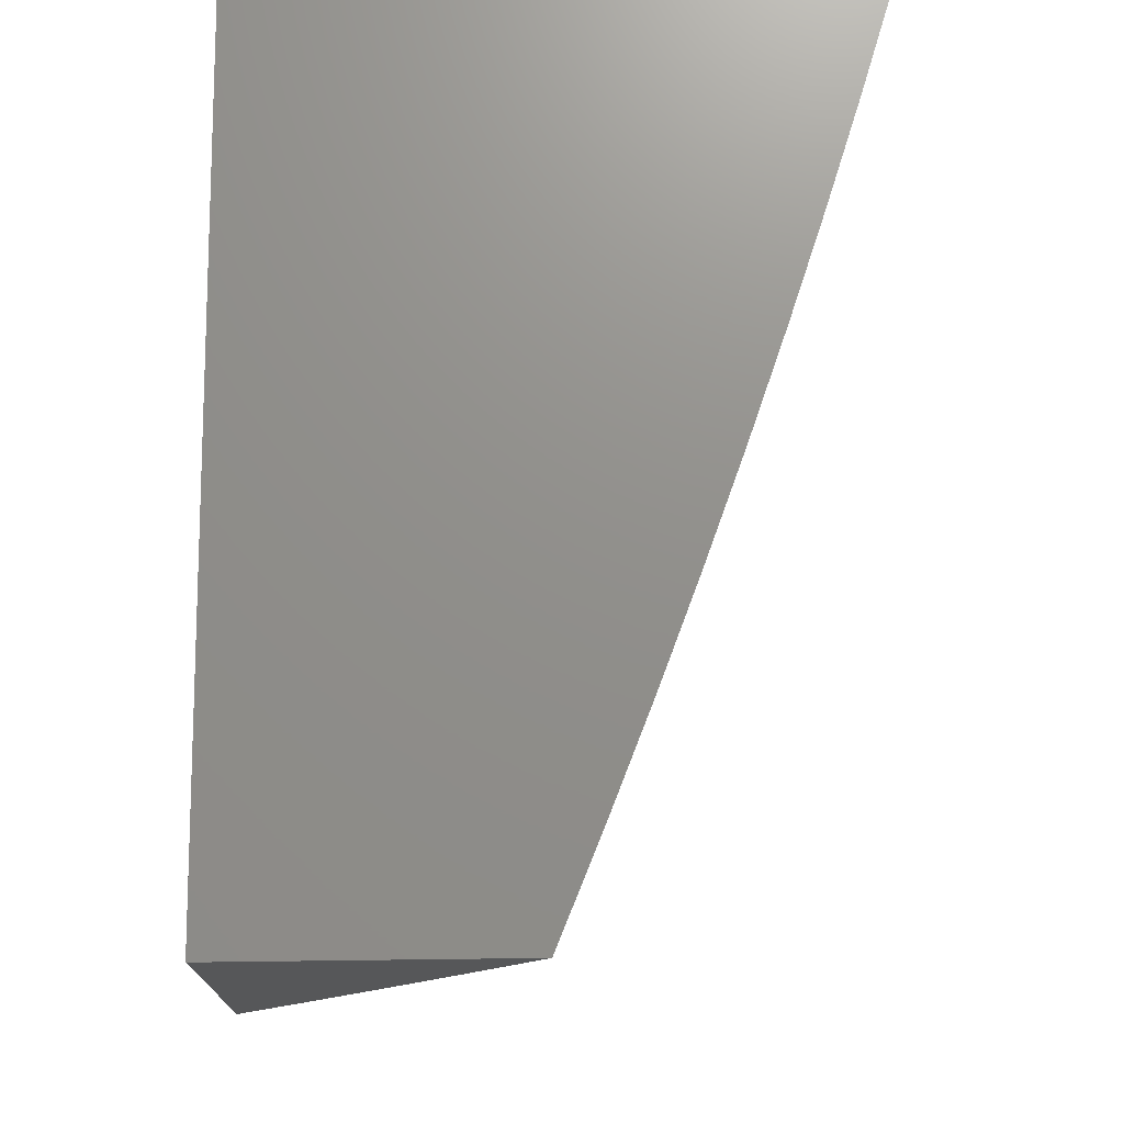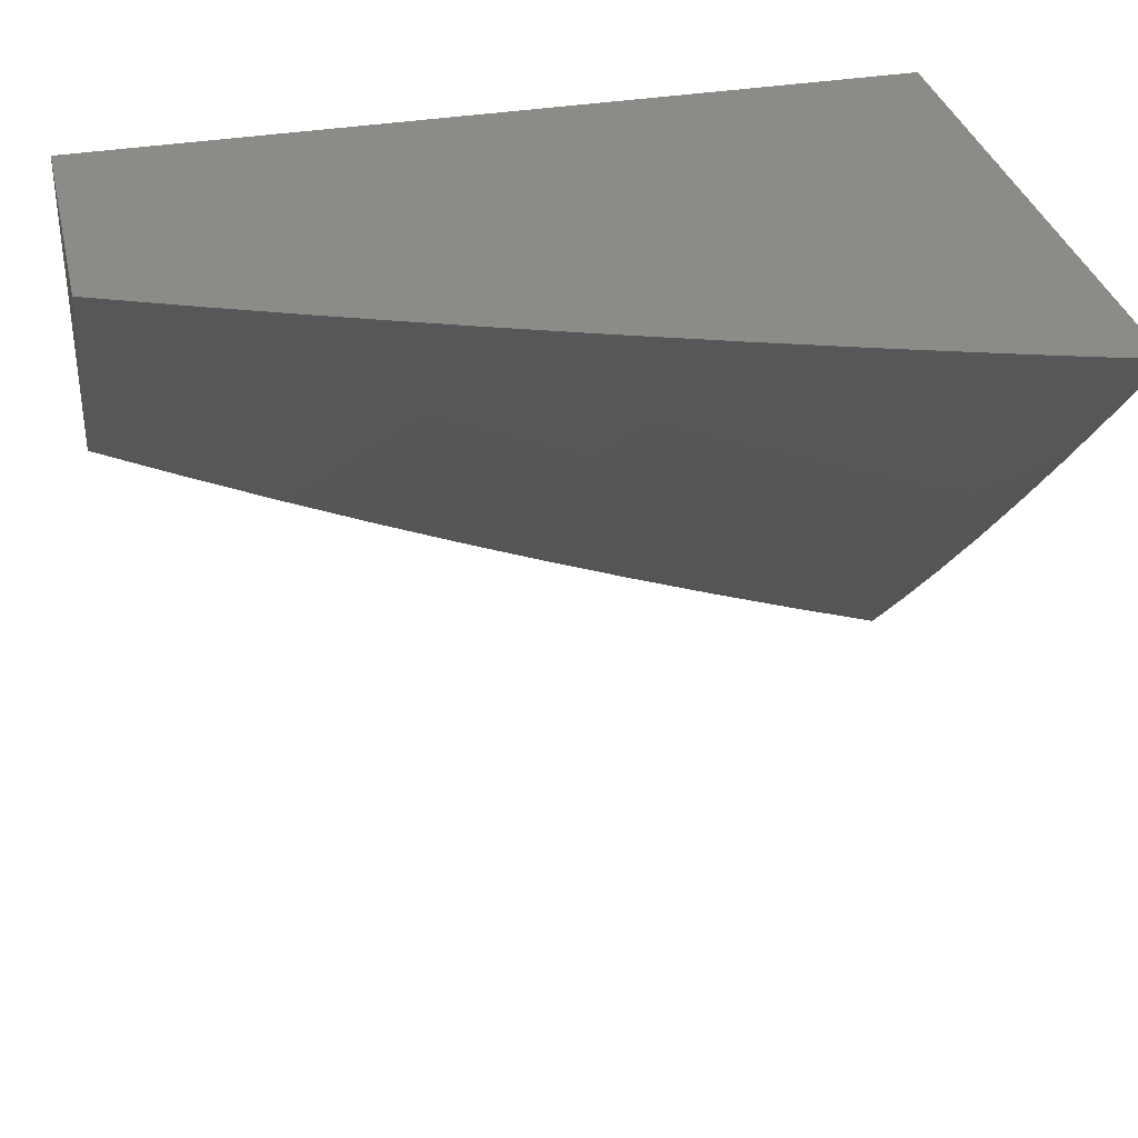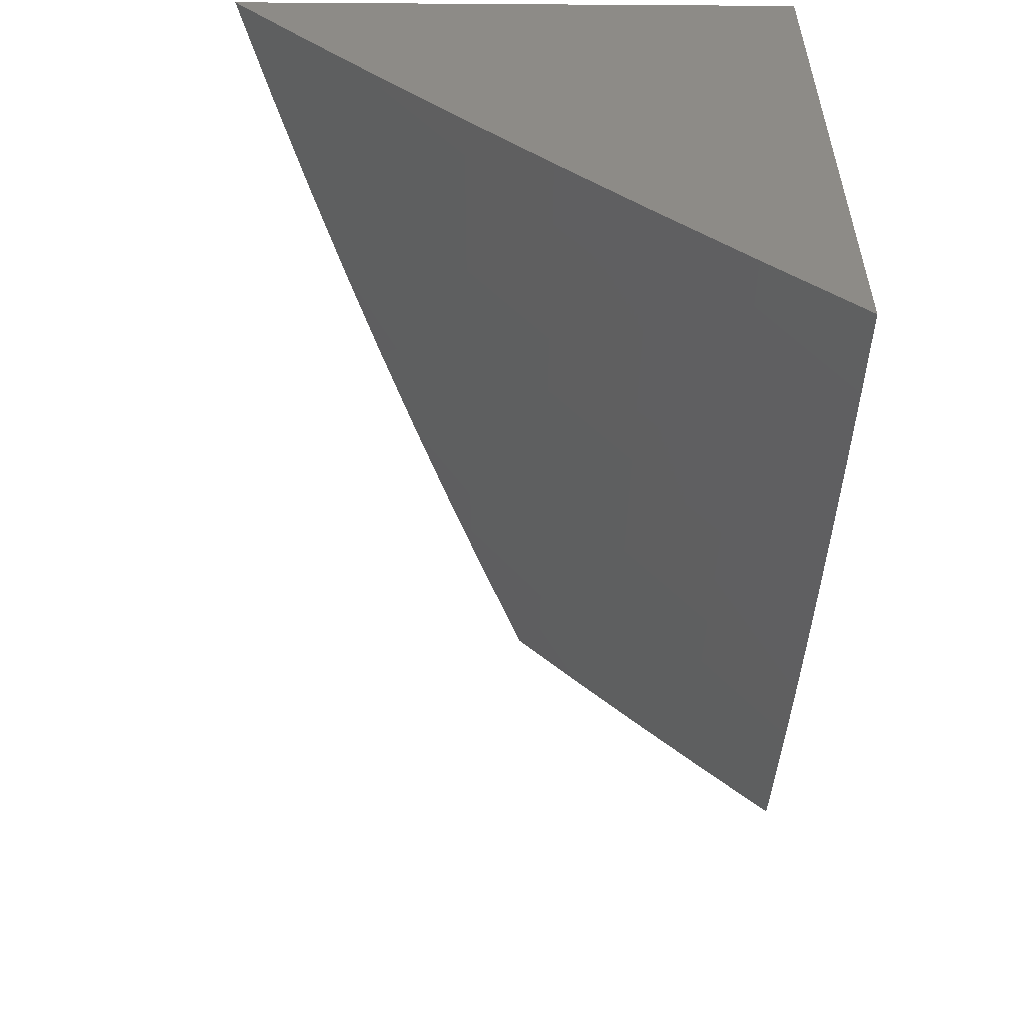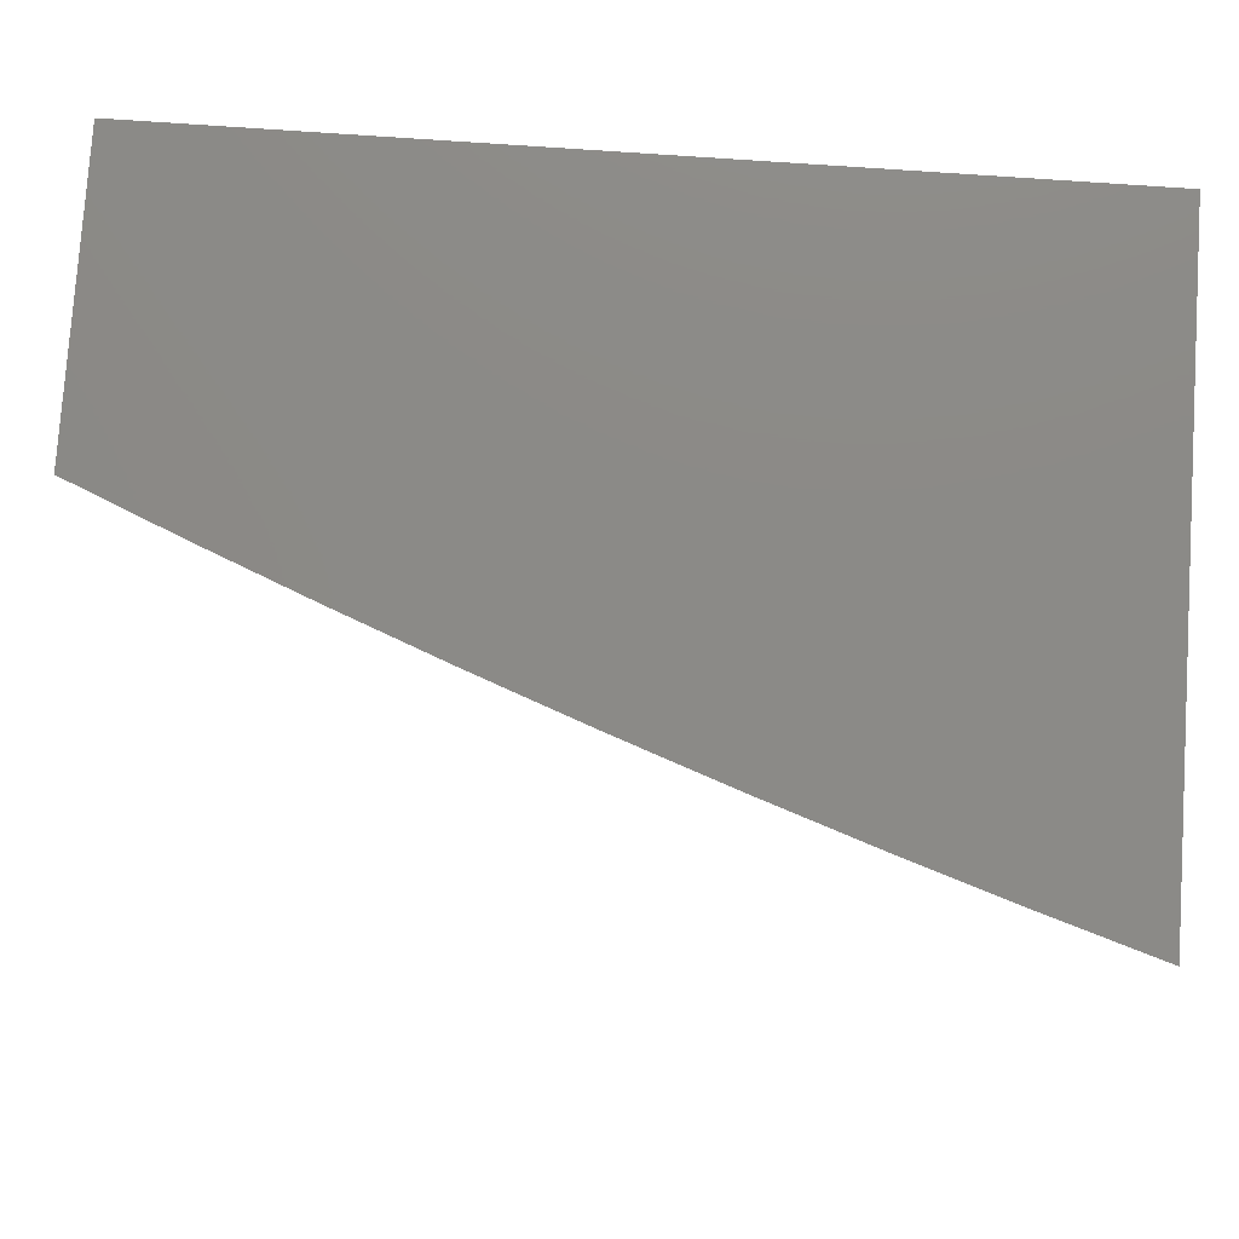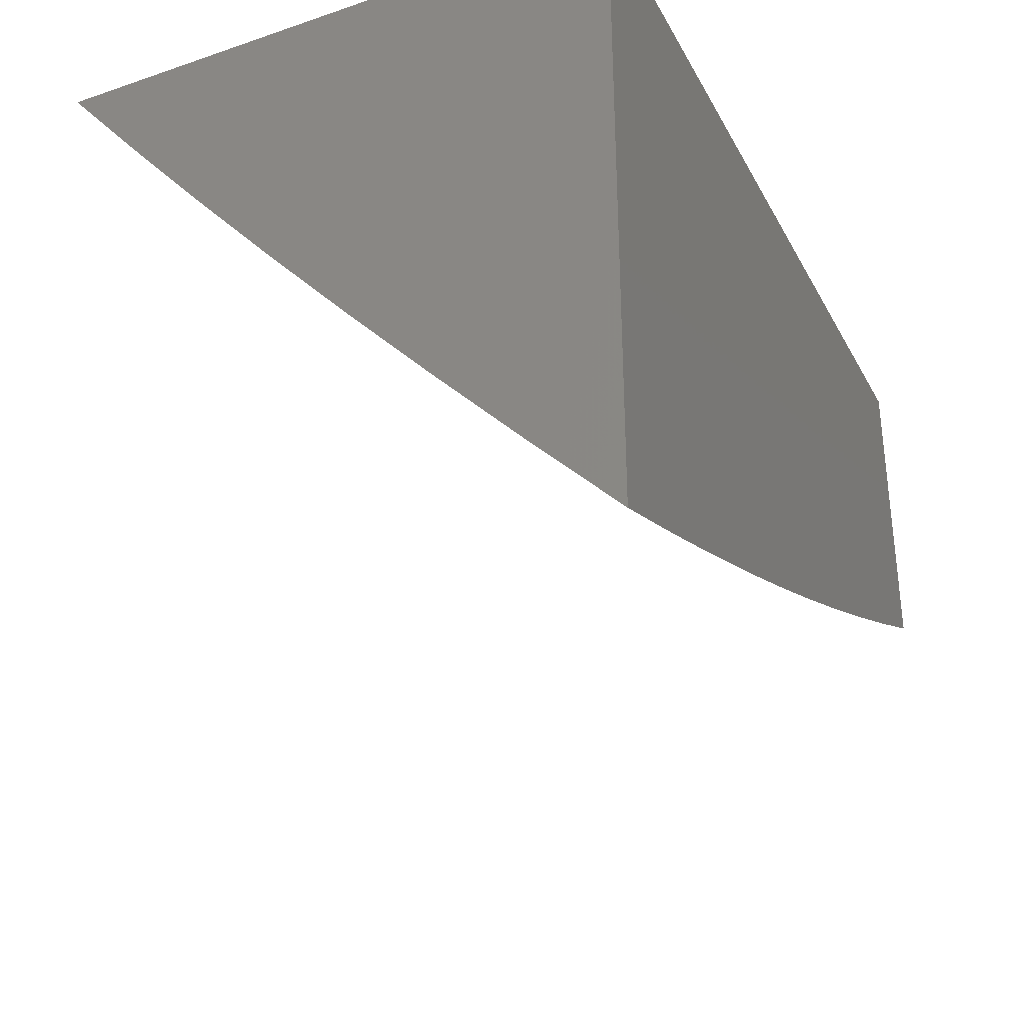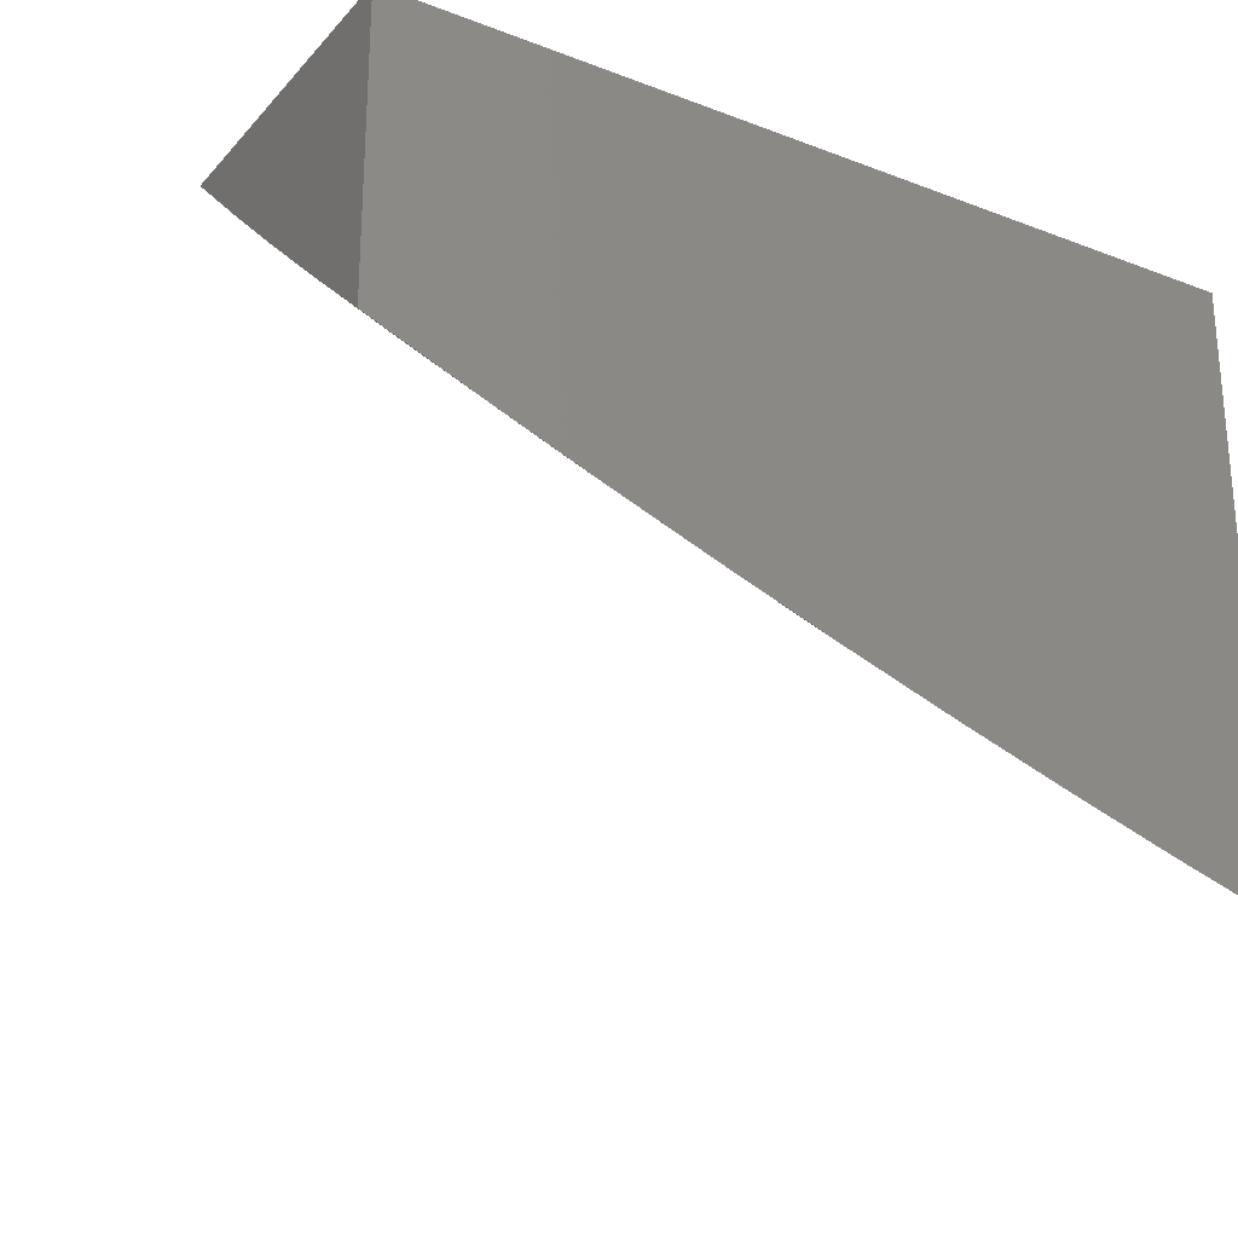
<metadata>
{"format":"stl","ext":"stl","renderer":"f3d","projection":"perspective","resolution":1024,"background":"white","views":[{"elev":72.7,"azim":89.3,"up":"+Y"},{"elev":34.2,"azim":166.8,"up":"+Y"},{"elev":-55.8,"azim":-90.4,"up":"+Y"},{"elev":78.3,"azim":-176.1,"up":"+Y"},{"elev":-33.5,"azim":-65.1,"up":"+Y"},{"elev":-24.4,"azim":148.3,"up":"+Z"}]}
</metadata>
<code>
# stl→obj: 80 verts, 156 faces
v 4 -8.285 -9.085
v 4 -8.378 -9
v 3.921 -8.302 -9.103
v 3.891 -8.429 -9
v 3.827 -8.346 -9.103
v 3.782 -8.479 -9
v 3.734 -8.388 -9.103
v 3.639 -8.429 -9.103
v 3.598 -8.334 -9.205
v 3.505 -8.374 -9.205
v 3.464 -8.278 -9.306
v 3.371 -8.316 -9.306
v 3.331 -8.218 -9.406
v 3.239 -8.255 -9.406
v 3.2 -8.156 -9.504
v 3.108 -8.191 -9.504
v 3.07 -8.09 -9.602
v 3 -8.116 -9.602
v 3 -8 -9.698
v 3.672 -8.527 -9
v 3.545 -8.47 -9.103
v 3.41 -8.413 -9.205
v 3.278 -8.353 -9.306
v 3.146 -8.291 -9.406
v 3.016 -8.225 -9.504
v 3 -8.23 -9.505
v 3.053 -8.326 -9.406
v 3 -8.344 -9.407
v 3.089 -8.425 -9.306
v 3 -8.456 -9.307
v 3.125 -8.523 -9.205
v 3.03 -8.558 -9.205
v 3.161 -8.62 -9.103
v 3.064 -8.655 -9.103
v 3.113 -8.746 -9
v 3 -8.677 -9.104
v 3 -8.786 -9
v 3.561 -8.574 -9
v 3.449 -8.509 -9.103
v 3.316 -8.451 -9.205
v 3.184 -8.39 -9.306
v 3.45 -8.619 -9
v 3.354 -8.547 -9.103
v 3.221 -8.487 -9.205
v 3.339 -8.663 -9
v 3.258 -8.584 -9.103
v 3.226 -8.705 -9
v 3 -8.567 -9.206
v 3.127 -8 -9.658
v 3.161 -8.055 -9.602
v 3.291 -8.119 -9.504
v 3.423 -8.18 -9.406
v 3.557 -8.238 -9.306
v 3.692 -8.294 -9.205
v 3.253 -8 -9.617
v 3.251 -8.019 -9.602
v 3.379 -8 -9.574
v 3.382 -8.082 -9.504
v 3.473 -8.043 -9.504
v 3.515 -8.141 -9.406
v 3.606 -8.101 -9.406
v 3.649 -8.198 -9.306
v 3.741 -8.157 -9.306
v 3.784 -8.252 -9.205
v 3.877 -8.209 -9.205
v 4 -8.191 -9.169
v 3.505 -8 -9.529
v 3.563 -8.004 -9.504
v 3.629 -8 -9.483
v 3.697 -8.06 -9.406
v 3.754 -8 -9.435
v 3.787 -8.019 -9.406
v 3.877 -8 -9.385
v 3.832 -8.114 -9.306
v 3.923 -8.071 -9.306
v 3.969 -8.165 -9.205
v 4 -8.096 -9.252
v 4 -8 -9.334
v 3 -8 -9
v 4 -8 -9
f 1 2 3
f 3 2 4
f 3 4 5
f 5 4 6
f 5 6 7
f 7 6 8
f 7 8 9
f 9 8 10
f 9 10 11
f 11 10 12
f 11 12 13
f 13 12 14
f 13 14 15
f 15 14 16
f 15 16 17
f 17 16 18
f 17 18 19
f 6 20 8
f 8 20 21
f 8 21 10
f 10 21 22
f 10 22 12
f 12 22 23
f 12 23 14
f 14 23 24
f 14 24 16
f 16 24 25
f 16 25 18
f 18 25 26
f 26 25 27
f 26 27 28
f 28 27 29
f 28 29 30
f 30 29 31
f 30 31 32
f 32 31 33
f 32 33 34
f 34 33 35
f 34 35 36
f 36 35 37
f 20 38 21
f 21 38 39
f 21 39 22
f 22 39 40
f 22 40 23
f 23 40 41
f 23 41 24
f 24 41 27
f 24 27 25
f 38 42 39
f 39 42 43
f 39 43 40
f 40 43 44
f 40 44 41
f 41 44 29
f 41 29 27
f 42 45 43
f 43 45 46
f 43 46 44
f 44 46 31
f 44 31 29
f 45 47 46
f 46 47 33
f 46 33 31
f 47 35 33
f 36 48 34
f 34 48 32
f 48 30 32
f 19 49 17
f 17 49 50
f 17 50 15
f 15 50 51
f 15 51 13
f 13 51 52
f 13 52 11
f 11 52 53
f 11 53 9
f 9 53 54
f 9 54 7
f 7 54 5
f 49 55 50
f 50 55 56
f 50 56 51
f 51 56 57
f 51 57 58
f 58 57 59
f 58 59 60
f 60 59 61
f 60 61 62
f 62 61 63
f 62 63 64
f 64 63 65
f 64 65 3
f 3 65 66
f 3 66 1
f 55 57 56
f 57 67 59
f 59 67 68
f 59 68 61
f 61 68 69
f 61 69 70
f 70 69 71
f 70 71 72
f 72 71 73
f 72 73 74
f 74 73 75
f 74 75 76
f 76 75 77
f 76 77 66
f 67 69 68
f 73 78 75
f 75 78 77
f 76 66 65
f 76 65 74
f 74 65 63
f 74 63 70
f 70 63 61
f 70 72 74
f 3 5 64
f 64 5 54
f 64 54 62
f 62 54 53
f 62 53 60
f 60 53 52
f 60 52 58
f 58 52 51
f 19 18 79
f 79 18 26
f 79 26 28
f 28 30 79
f 79 30 48
f 79 48 36
f 36 37 79
f 37 35 79
f 79 35 47
f 79 47 45
f 45 42 79
f 79 42 38
f 79 38 20
f 20 6 79
f 79 6 80
f 80 6 4
f 80 4 2
f 78 73 80
f 80 73 71
f 80 71 79
f 79 71 69
f 79 69 67
f 67 57 79
f 79 57 55
f 79 55 49
f 49 19 79
f 2 1 80
f 80 1 66
f 80 66 77
f 77 78 80

</code>
